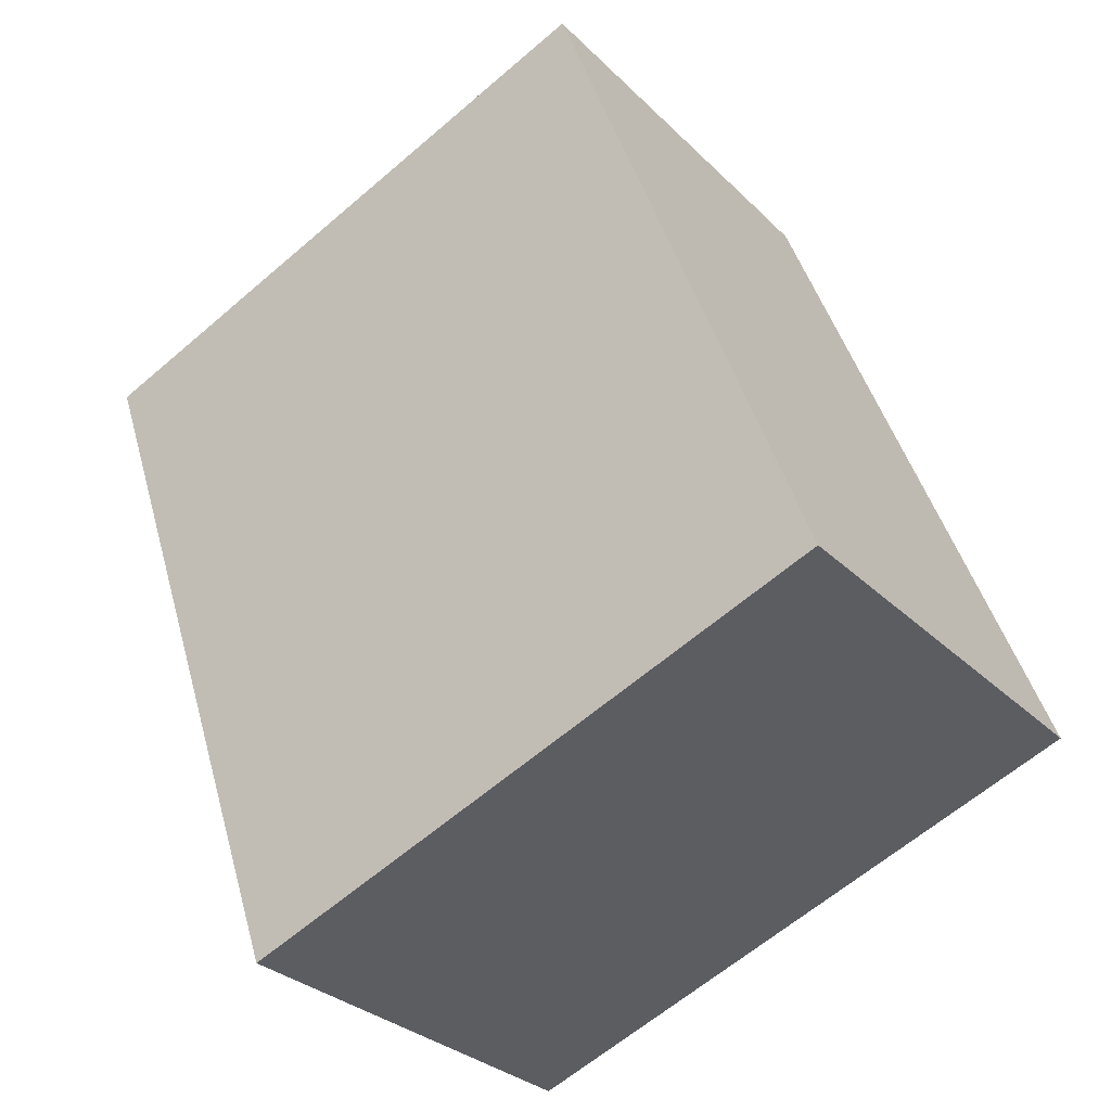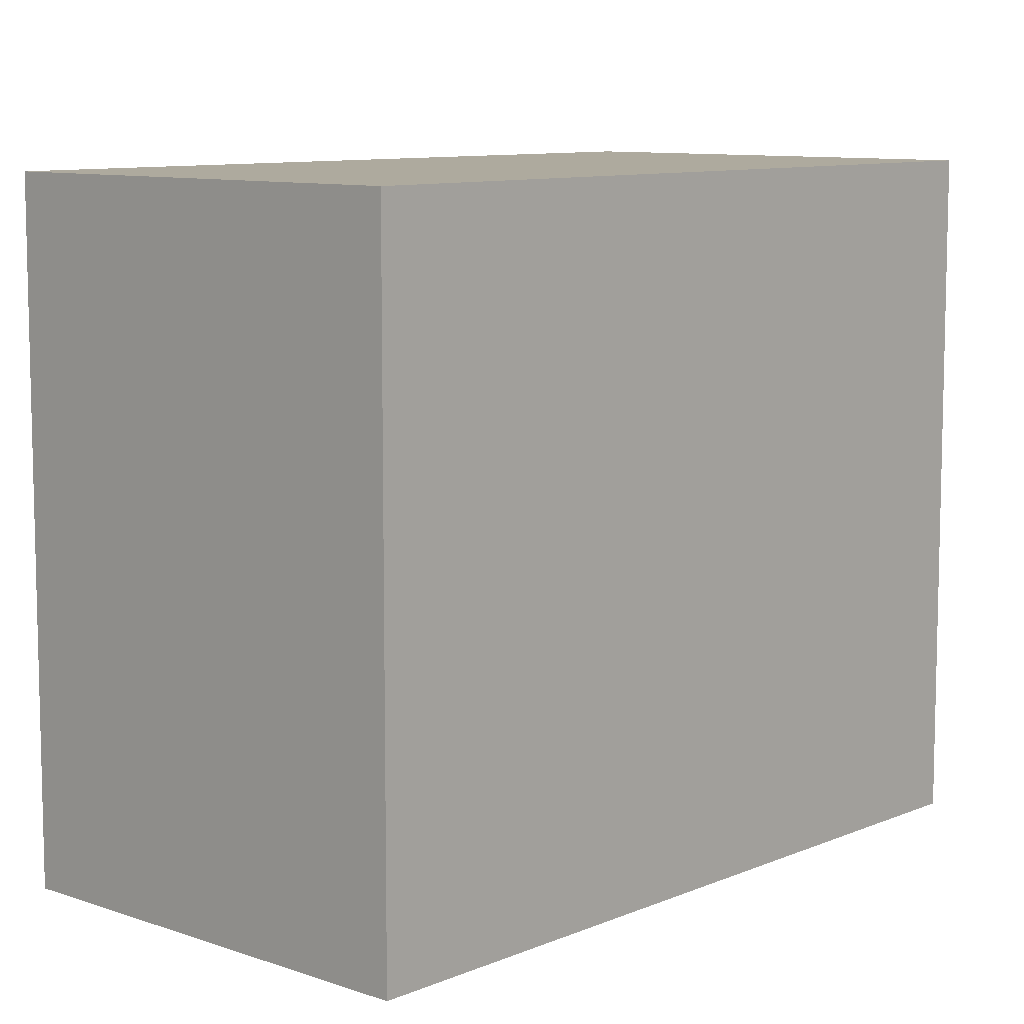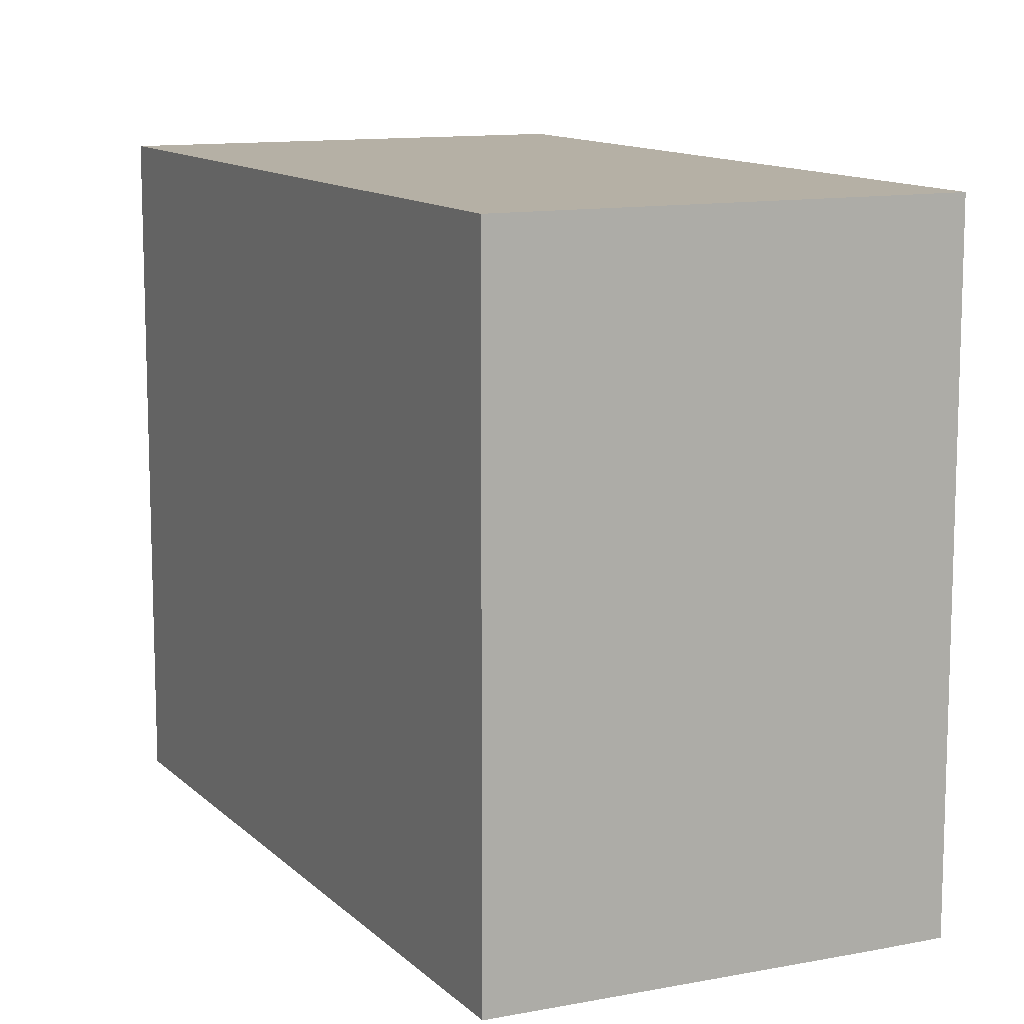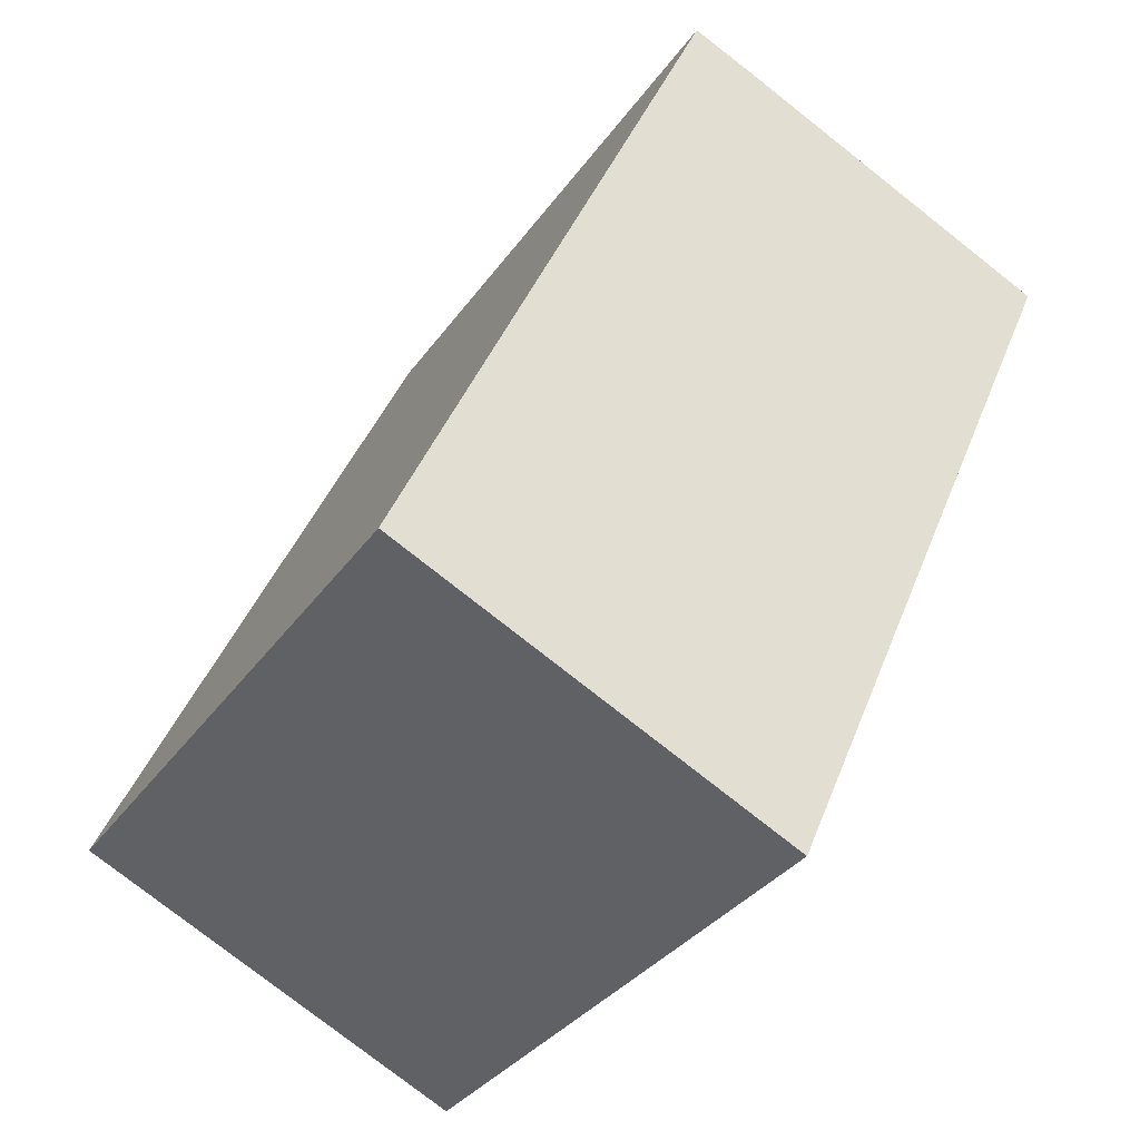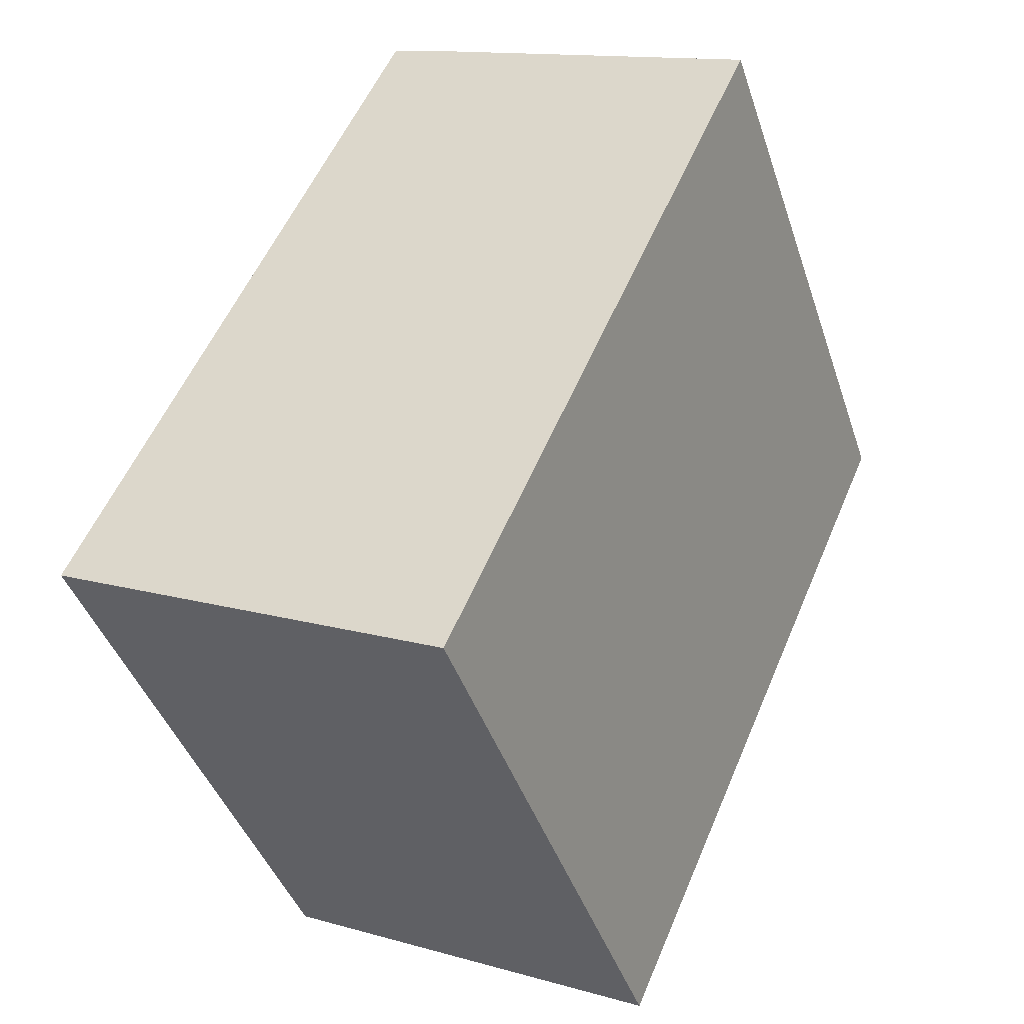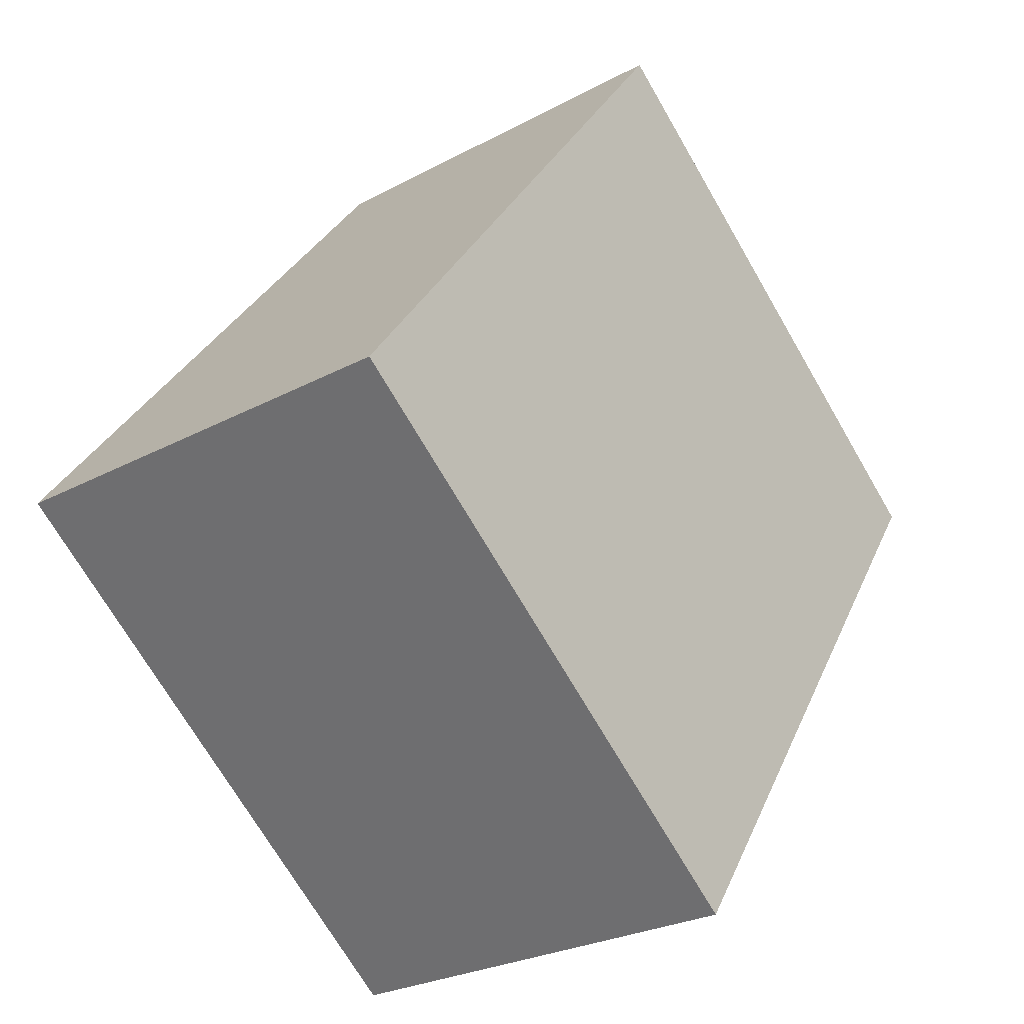
<metadata>
{"format":"obj","ext":"obj","renderer":"f3d","projection":"perspective","resolution":1024,"background":"white","views":[{"elev":-62.9,"azim":-49.0,"up":"+Z"},{"elev":9.2,"azim":-162.3,"up":"+Y"},{"elev":11.7,"azim":-50.0,"up":"+Y"},{"elev":-33.5,"azim":150.3,"up":"+Z"},{"elev":-42.4,"azim":-162.1,"up":"+Z"},{"elev":-71.4,"azim":-149.8,"up":"+Z"}]}
</metadata>
<code>
v  3.503 3.137 -2.6
v  1.625 3.137 0.756
v  1.931 3.137 0.891
v  0 3.137 1.921e-16
v  1.554 3.137 -3.53
v  1.554 2.161e-16 -3.53
v  0 0 0
v  1.625 -4.629e-17 0.756
v  1.931 -5.456e-17 0.891
v  3.503 1.592e-16 -2.6
g defaultobject
f 1 2 3
f 2 1 4
f 4 1 5
f 6 4 5
f 4 6 7
f 7 2 4
f 2 7 8
f 8 3 2
f 3 8 9
f 9 1 3
f 1 9 10
f 10 5 1
f 5 10 6
f 10 7 6
f 7 10 9
f 7 9 8

</code>
